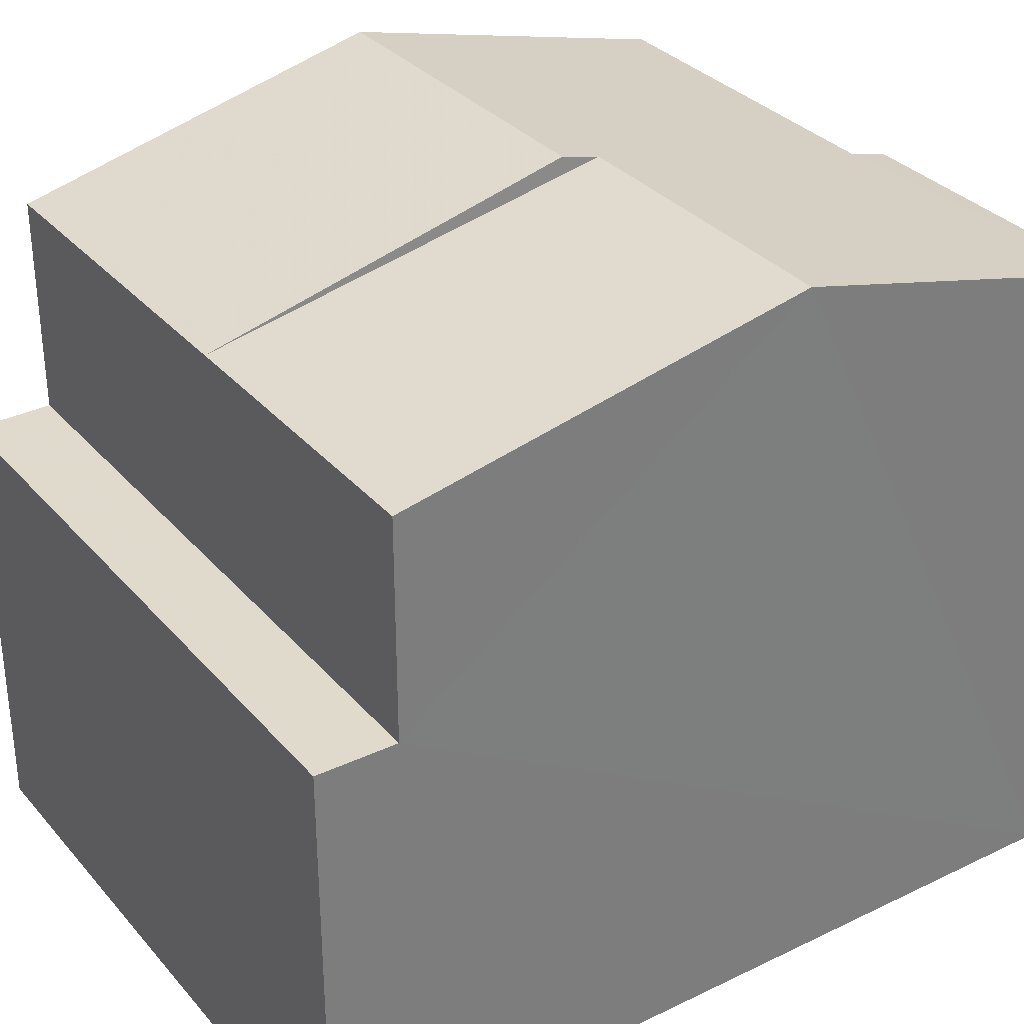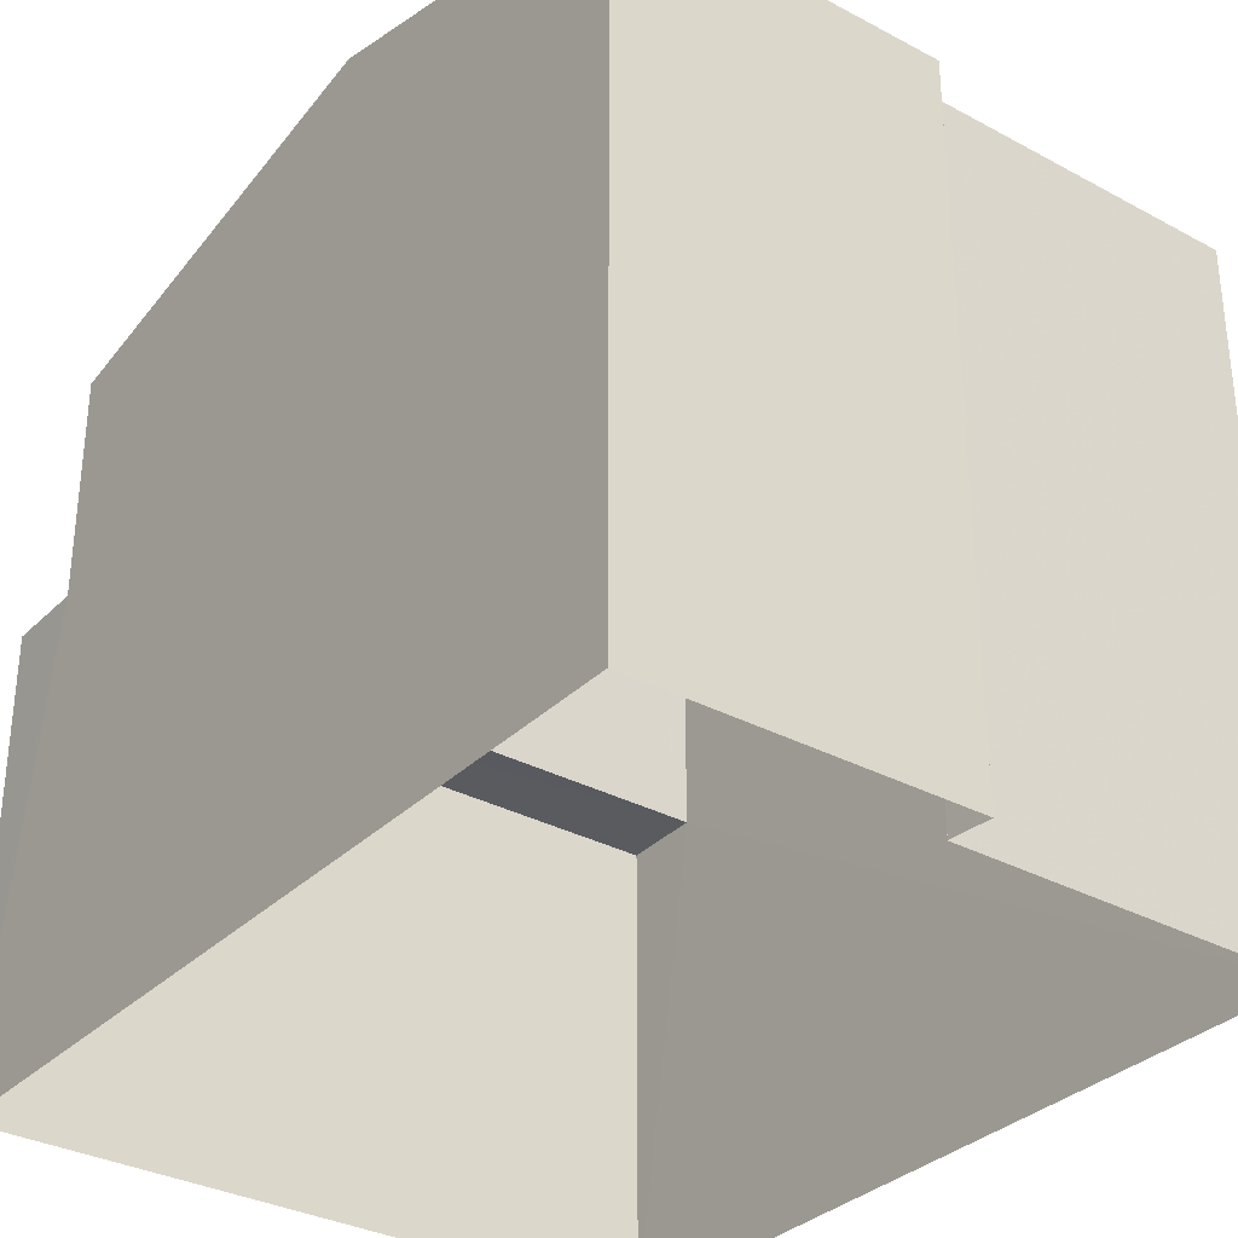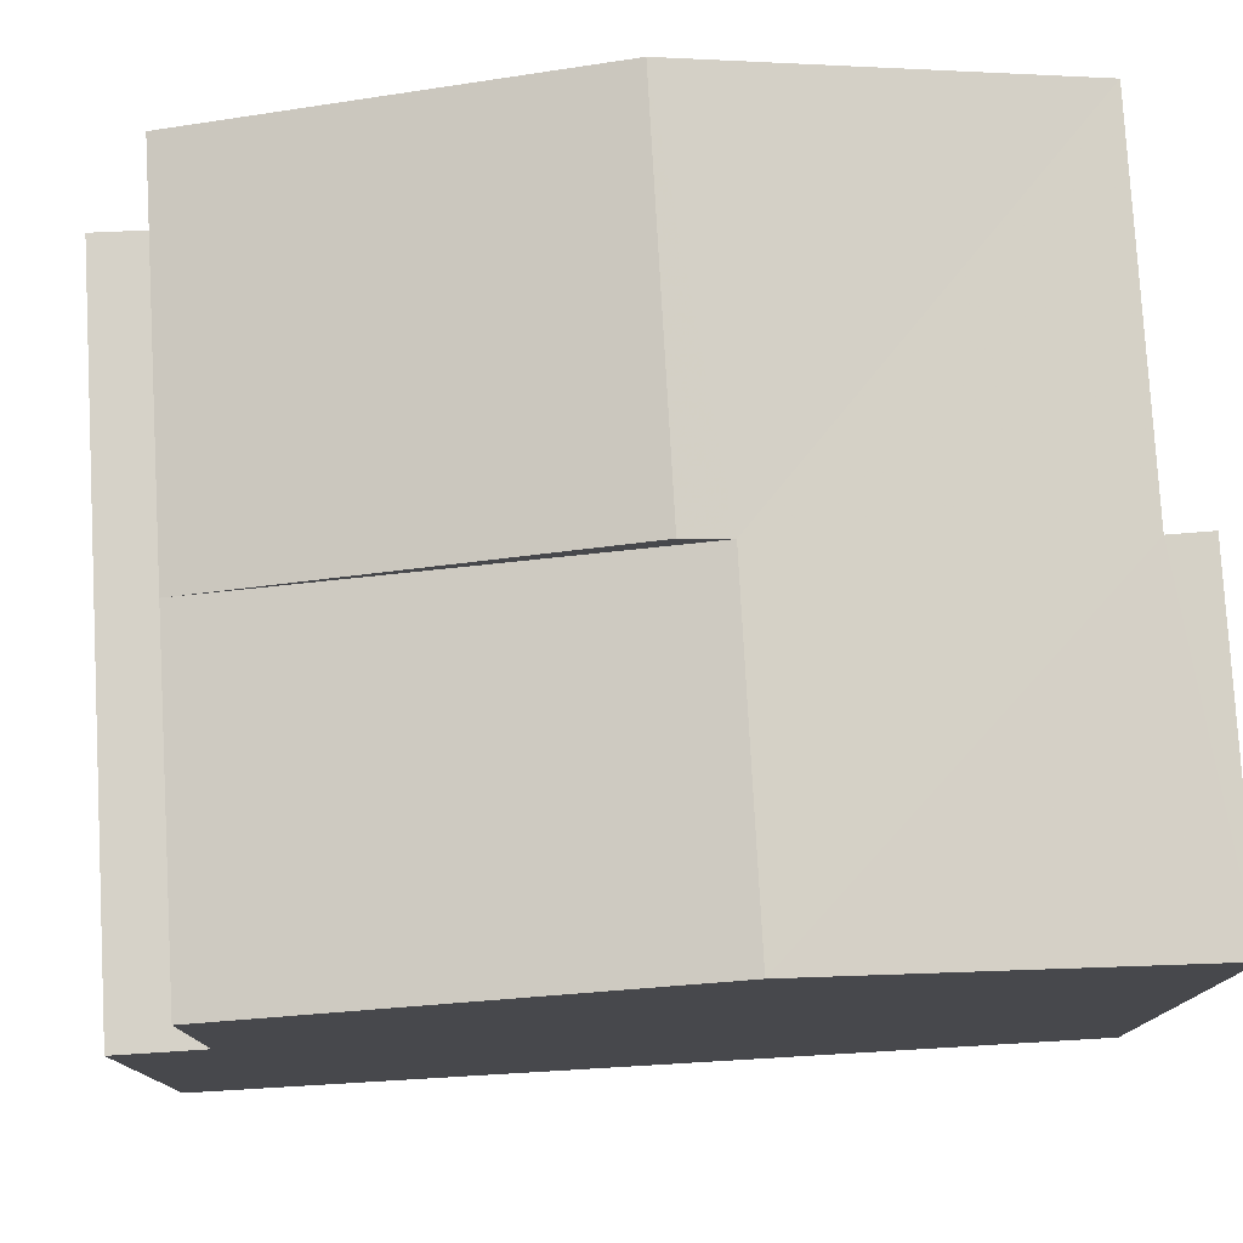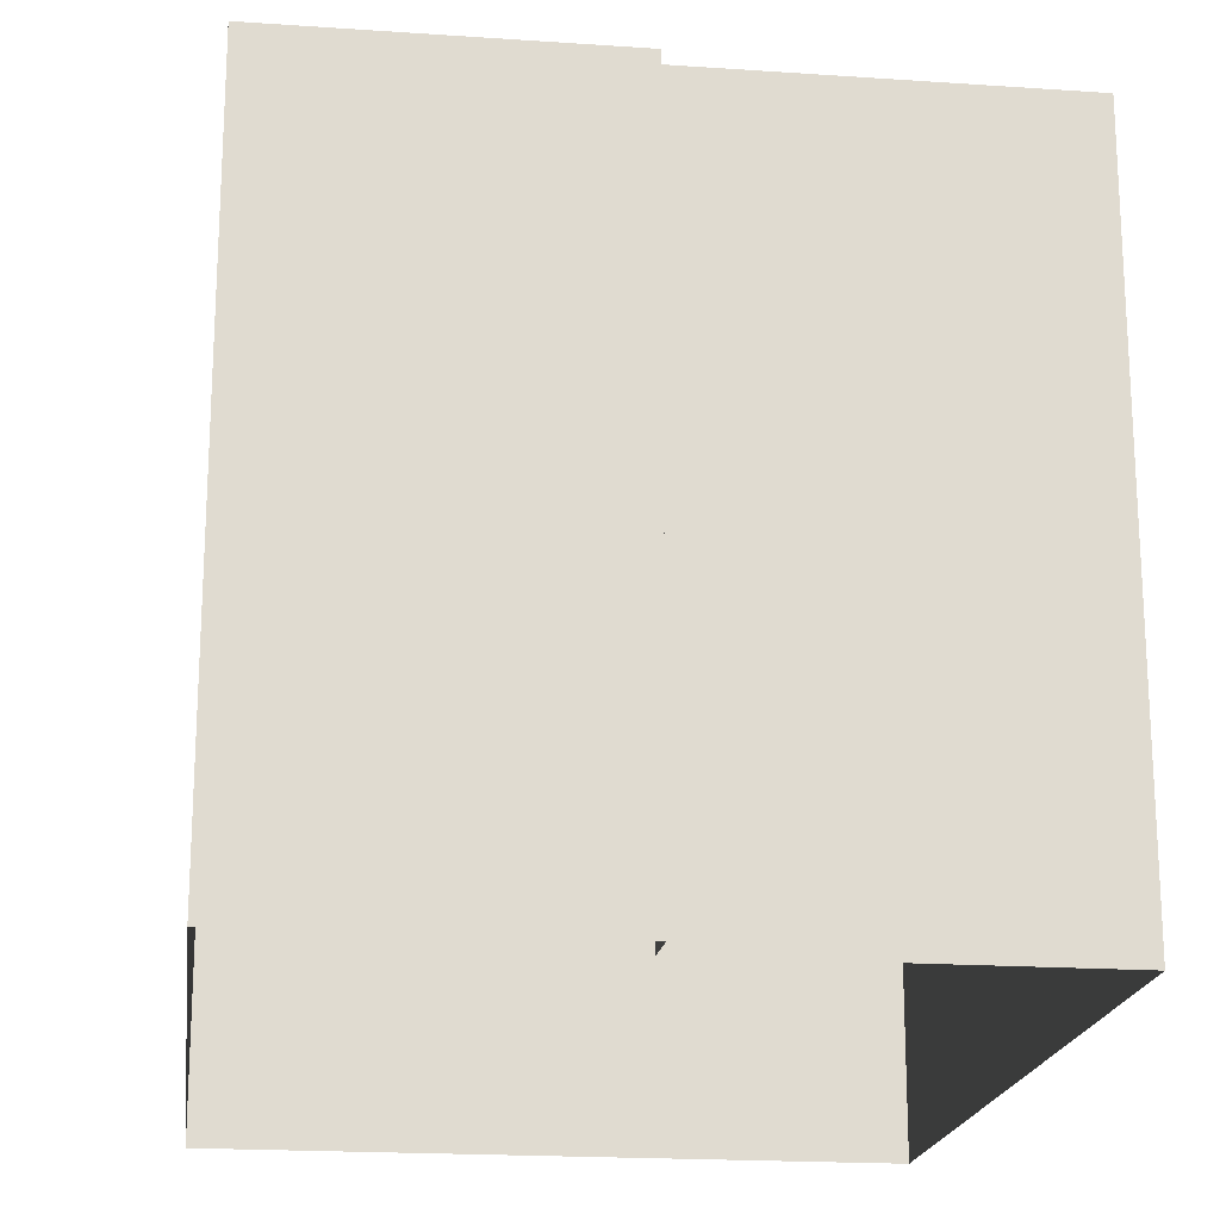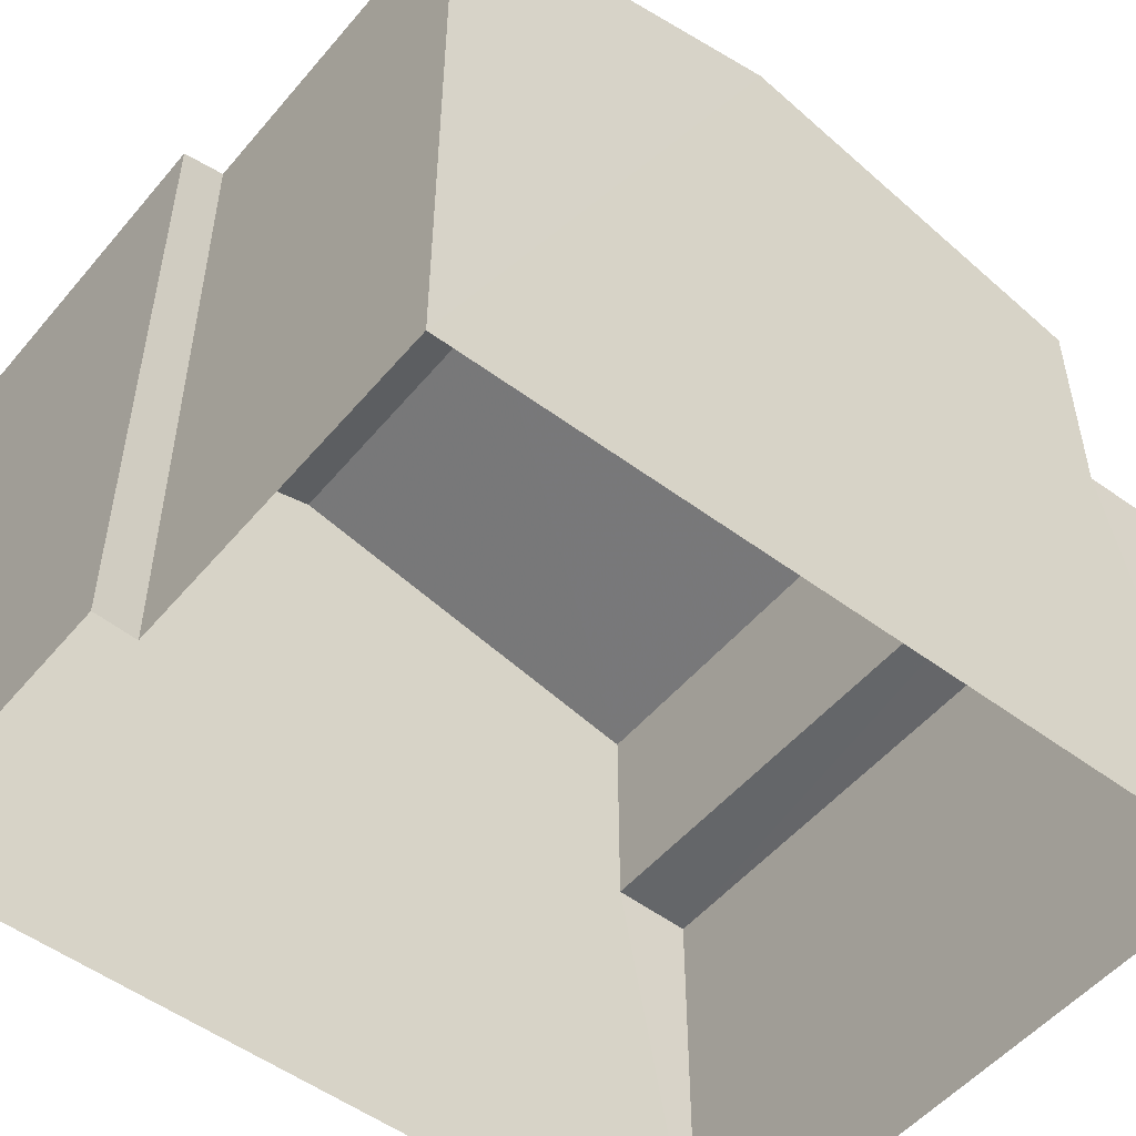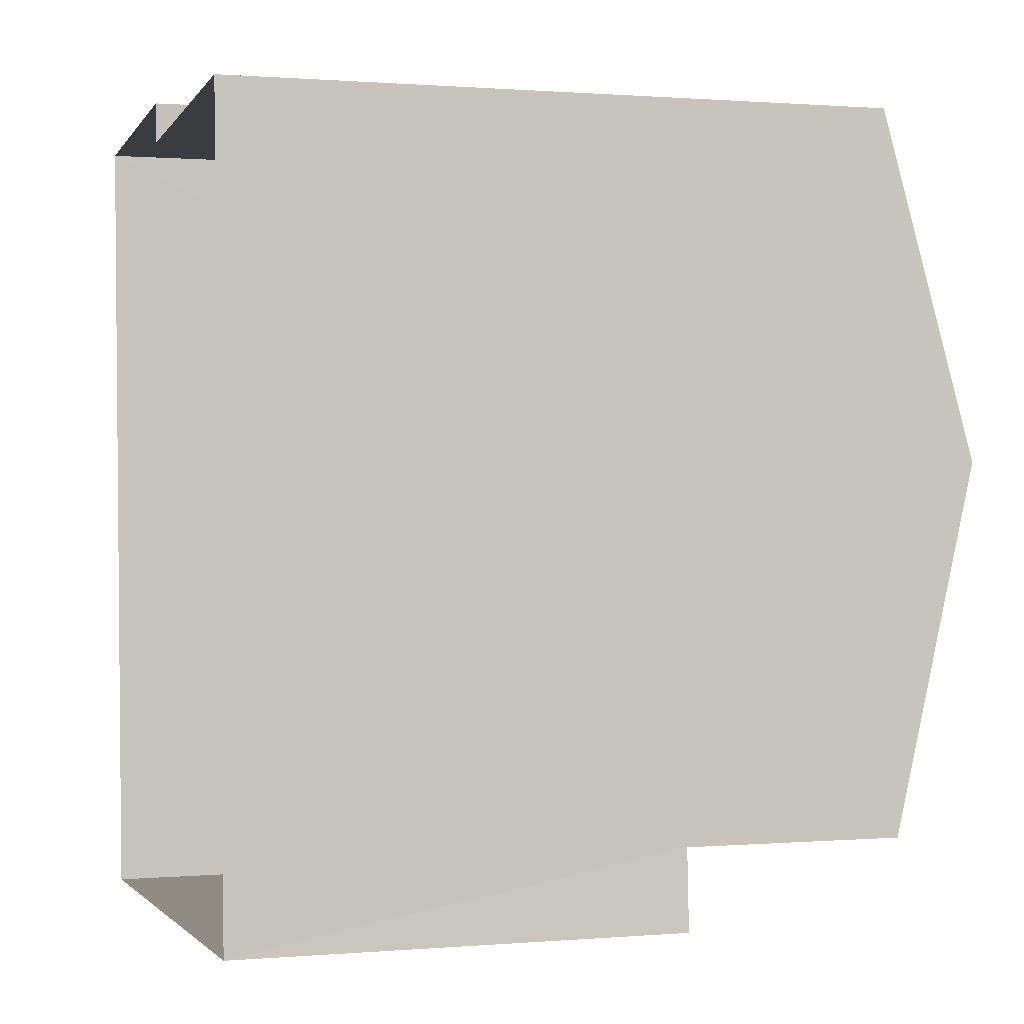
<metadata>
{"format":"obj","ext":"obj","renderer":"f3d","projection":"perspective","resolution":1024,"background":"white","views":[{"elev":32.6,"azim":53.4,"up":"+Z"},{"elev":-32.5,"azim":140.5,"up":"+Z"},{"elev":78.1,"azim":84.0,"up":"+Z"},{"elev":-19.3,"azim":169.9,"up":"+Z"},{"elev":-52.0,"azim":-131.6,"up":"+Z"},{"elev":0.8,"azim":-107.2,"up":"+Y"}]}
</metadata>
<code>
v -3.718e+05 -1.044e+05 29.98
v -3.718e+05 -1.044e+05 29.98
v -3.718e+05 -1.044e+05 29.98
v -3.718e+05 -1.044e+05 29.98
v -3.718e+05 -1.044e+05 29.98
v -3.718e+05 -1.044e+05 29.98
v -3.718e+05 -1.044e+05 39.59
v -3.718e+05 -1.044e+05 40.88
v -3.718e+05 -1.044e+05 40.72
v -3.718e+05 -1.044e+05 40.88
v -3.718e+05 -1.044e+05 39.43
v -3.718e+05 -1.044e+05 39.59
v -3.718e+05 -1.044e+05 39.43
v -3.718e+05 -1.044e+05 40.72
v -3.718e+05 -1.044e+05 39.59
v -3.718e+05 -1.044e+05 39.59
v -3.718e+05 -1.044e+05 39.59
v -3.718e+05 -1.044e+05 36.41
v -3.718e+05 -1.044e+05 36.41
v -3.718e+05 -1.044e+05 36.41
v -3.718e+05 -1.044e+05 36.41
f 1 2 3
f 2 4 3
f 3 5 6
f 3 4 5
f 7 8 9
f 8 10 9
f 11 12 13
f 12 7 9
f 13 12 14
f 12 9 14
f 9 15 14
f 9 16 15
f 8 17 16
f 10 8 16
f 18 19 20
f 21 18 20
f 11 2 1
f 11 13 2
f 3 11 1
f 3 12 11
f 13 14 2
f 14 15 21
f 2 21 4
f 4 21 20
f 2 14 21
f 3 6 7
f 12 3 7
f 20 5 4
f 20 19 5
f 17 18 16
f 16 21 15
f 16 18 21
f 7 6 8
f 17 8 18
f 18 6 5
f 18 5 19
f 8 6 18
f 16 9 10

</code>
